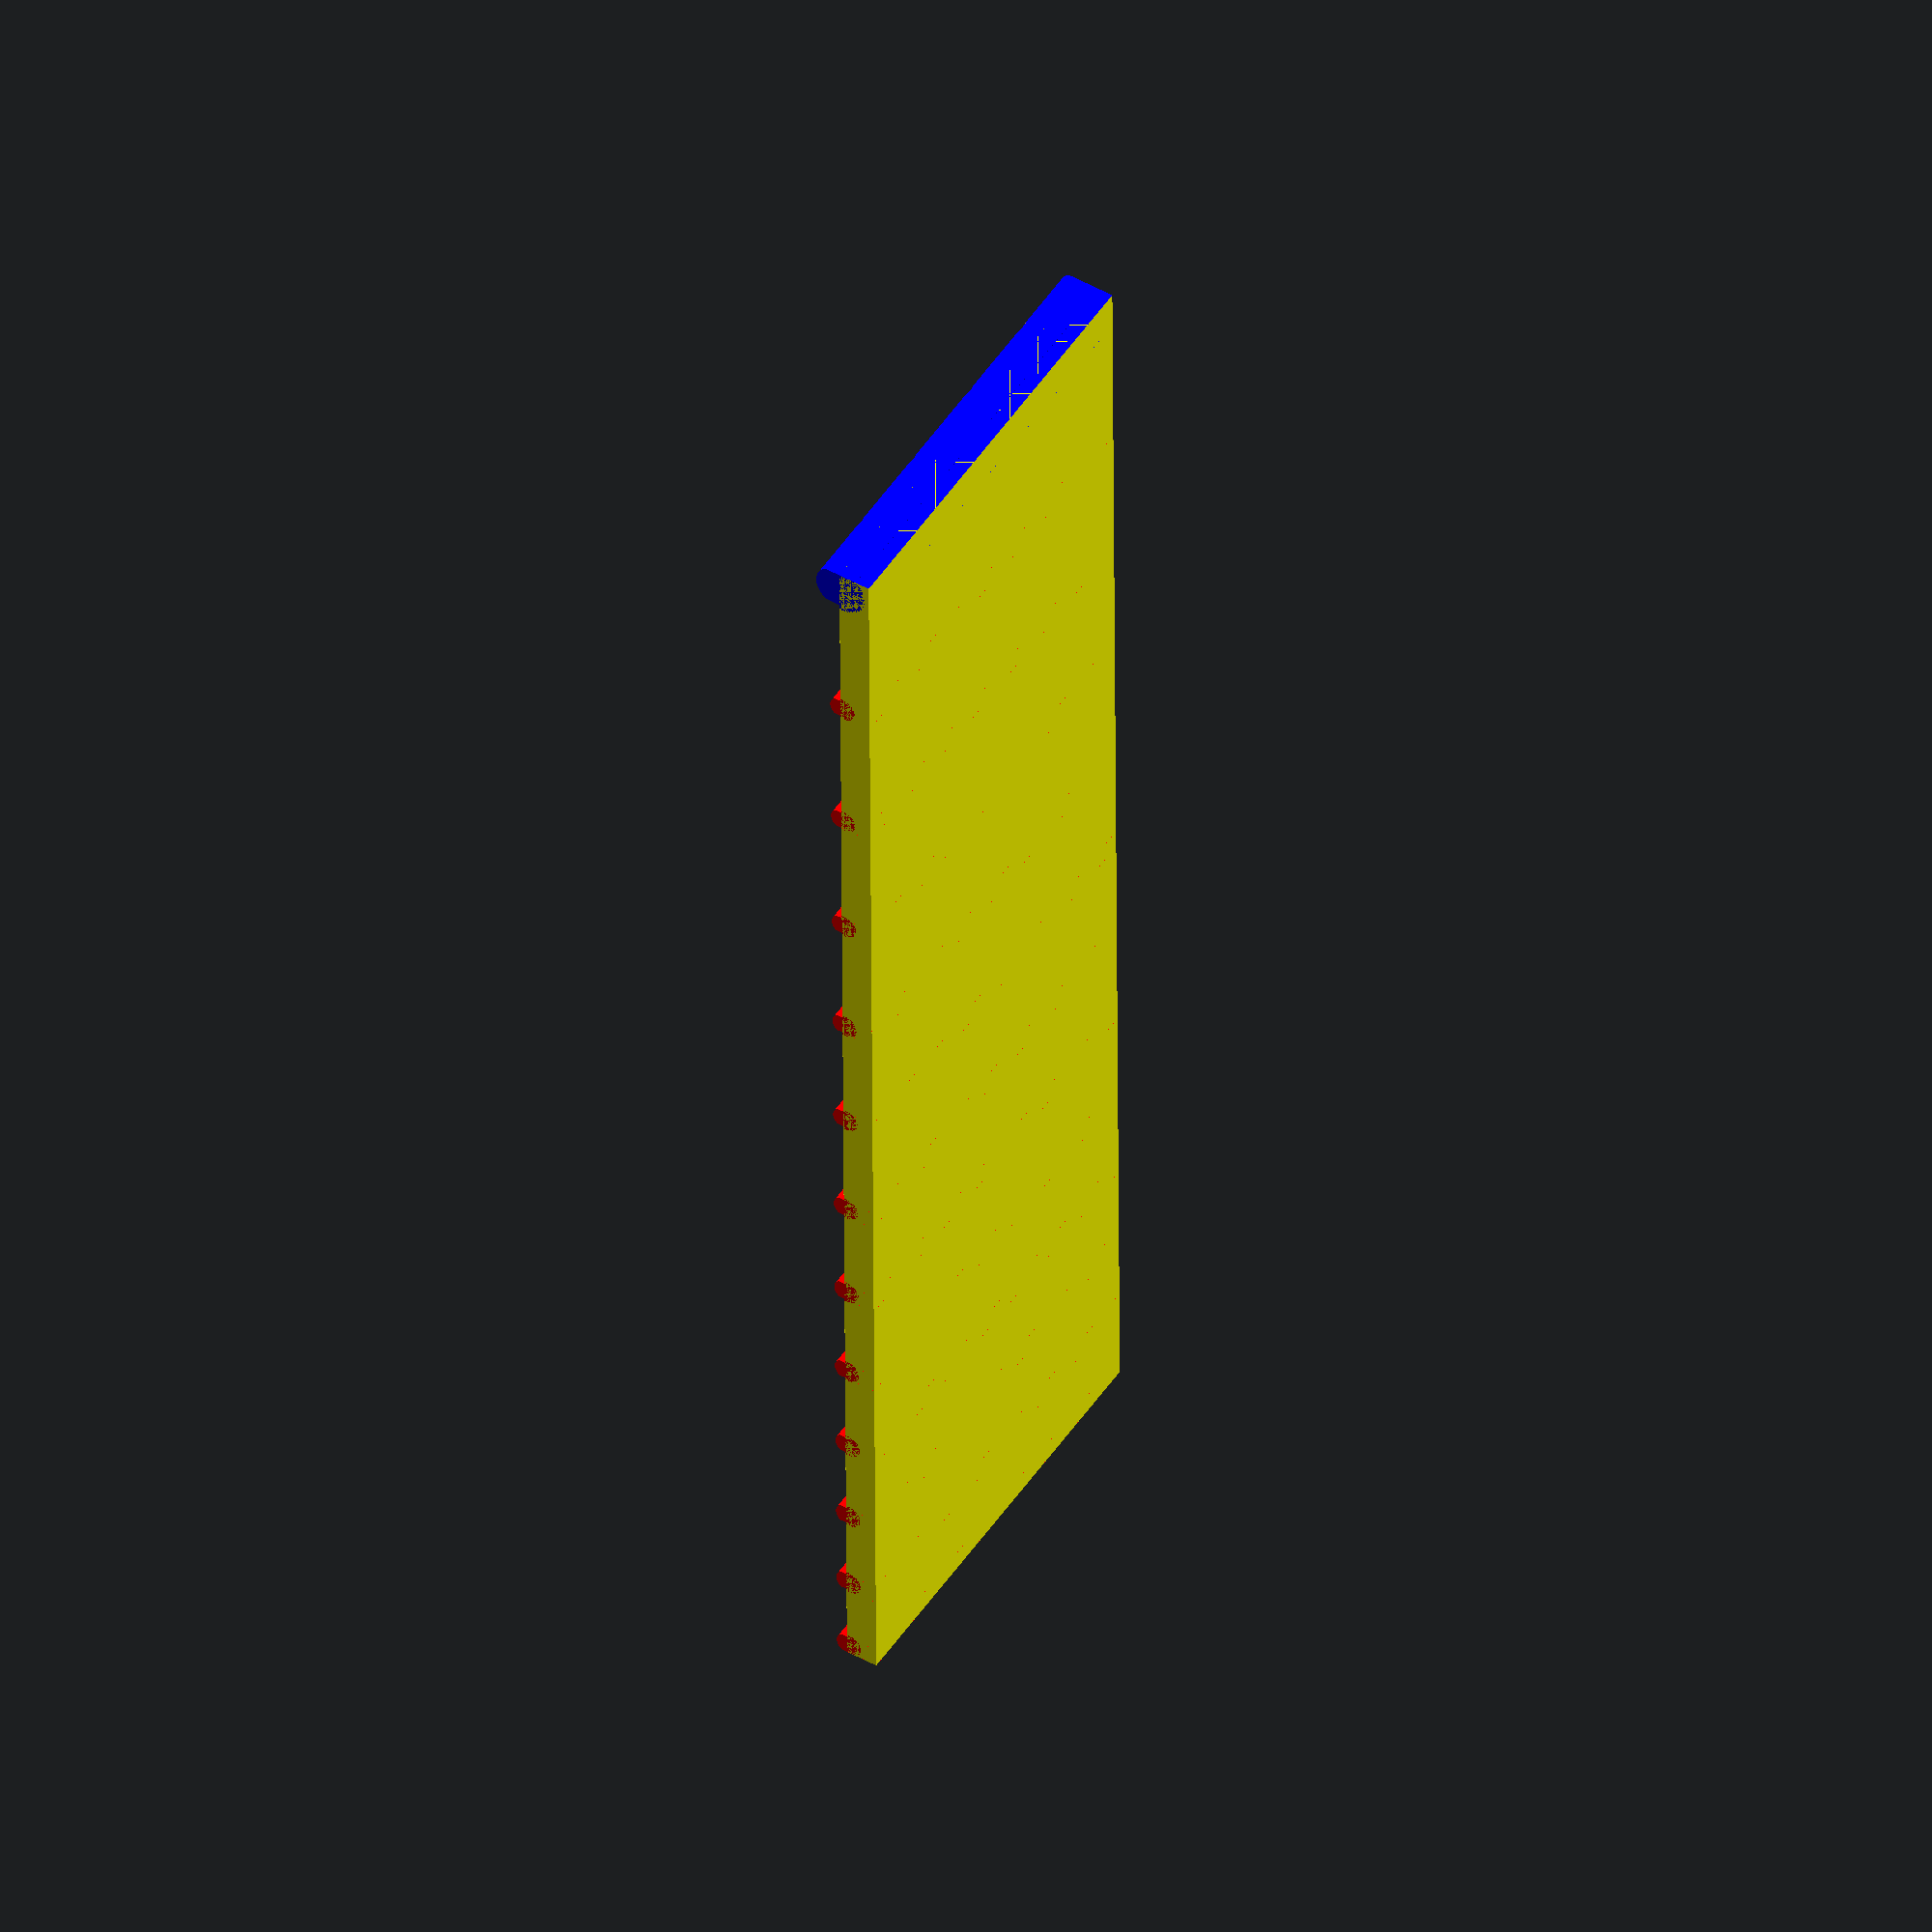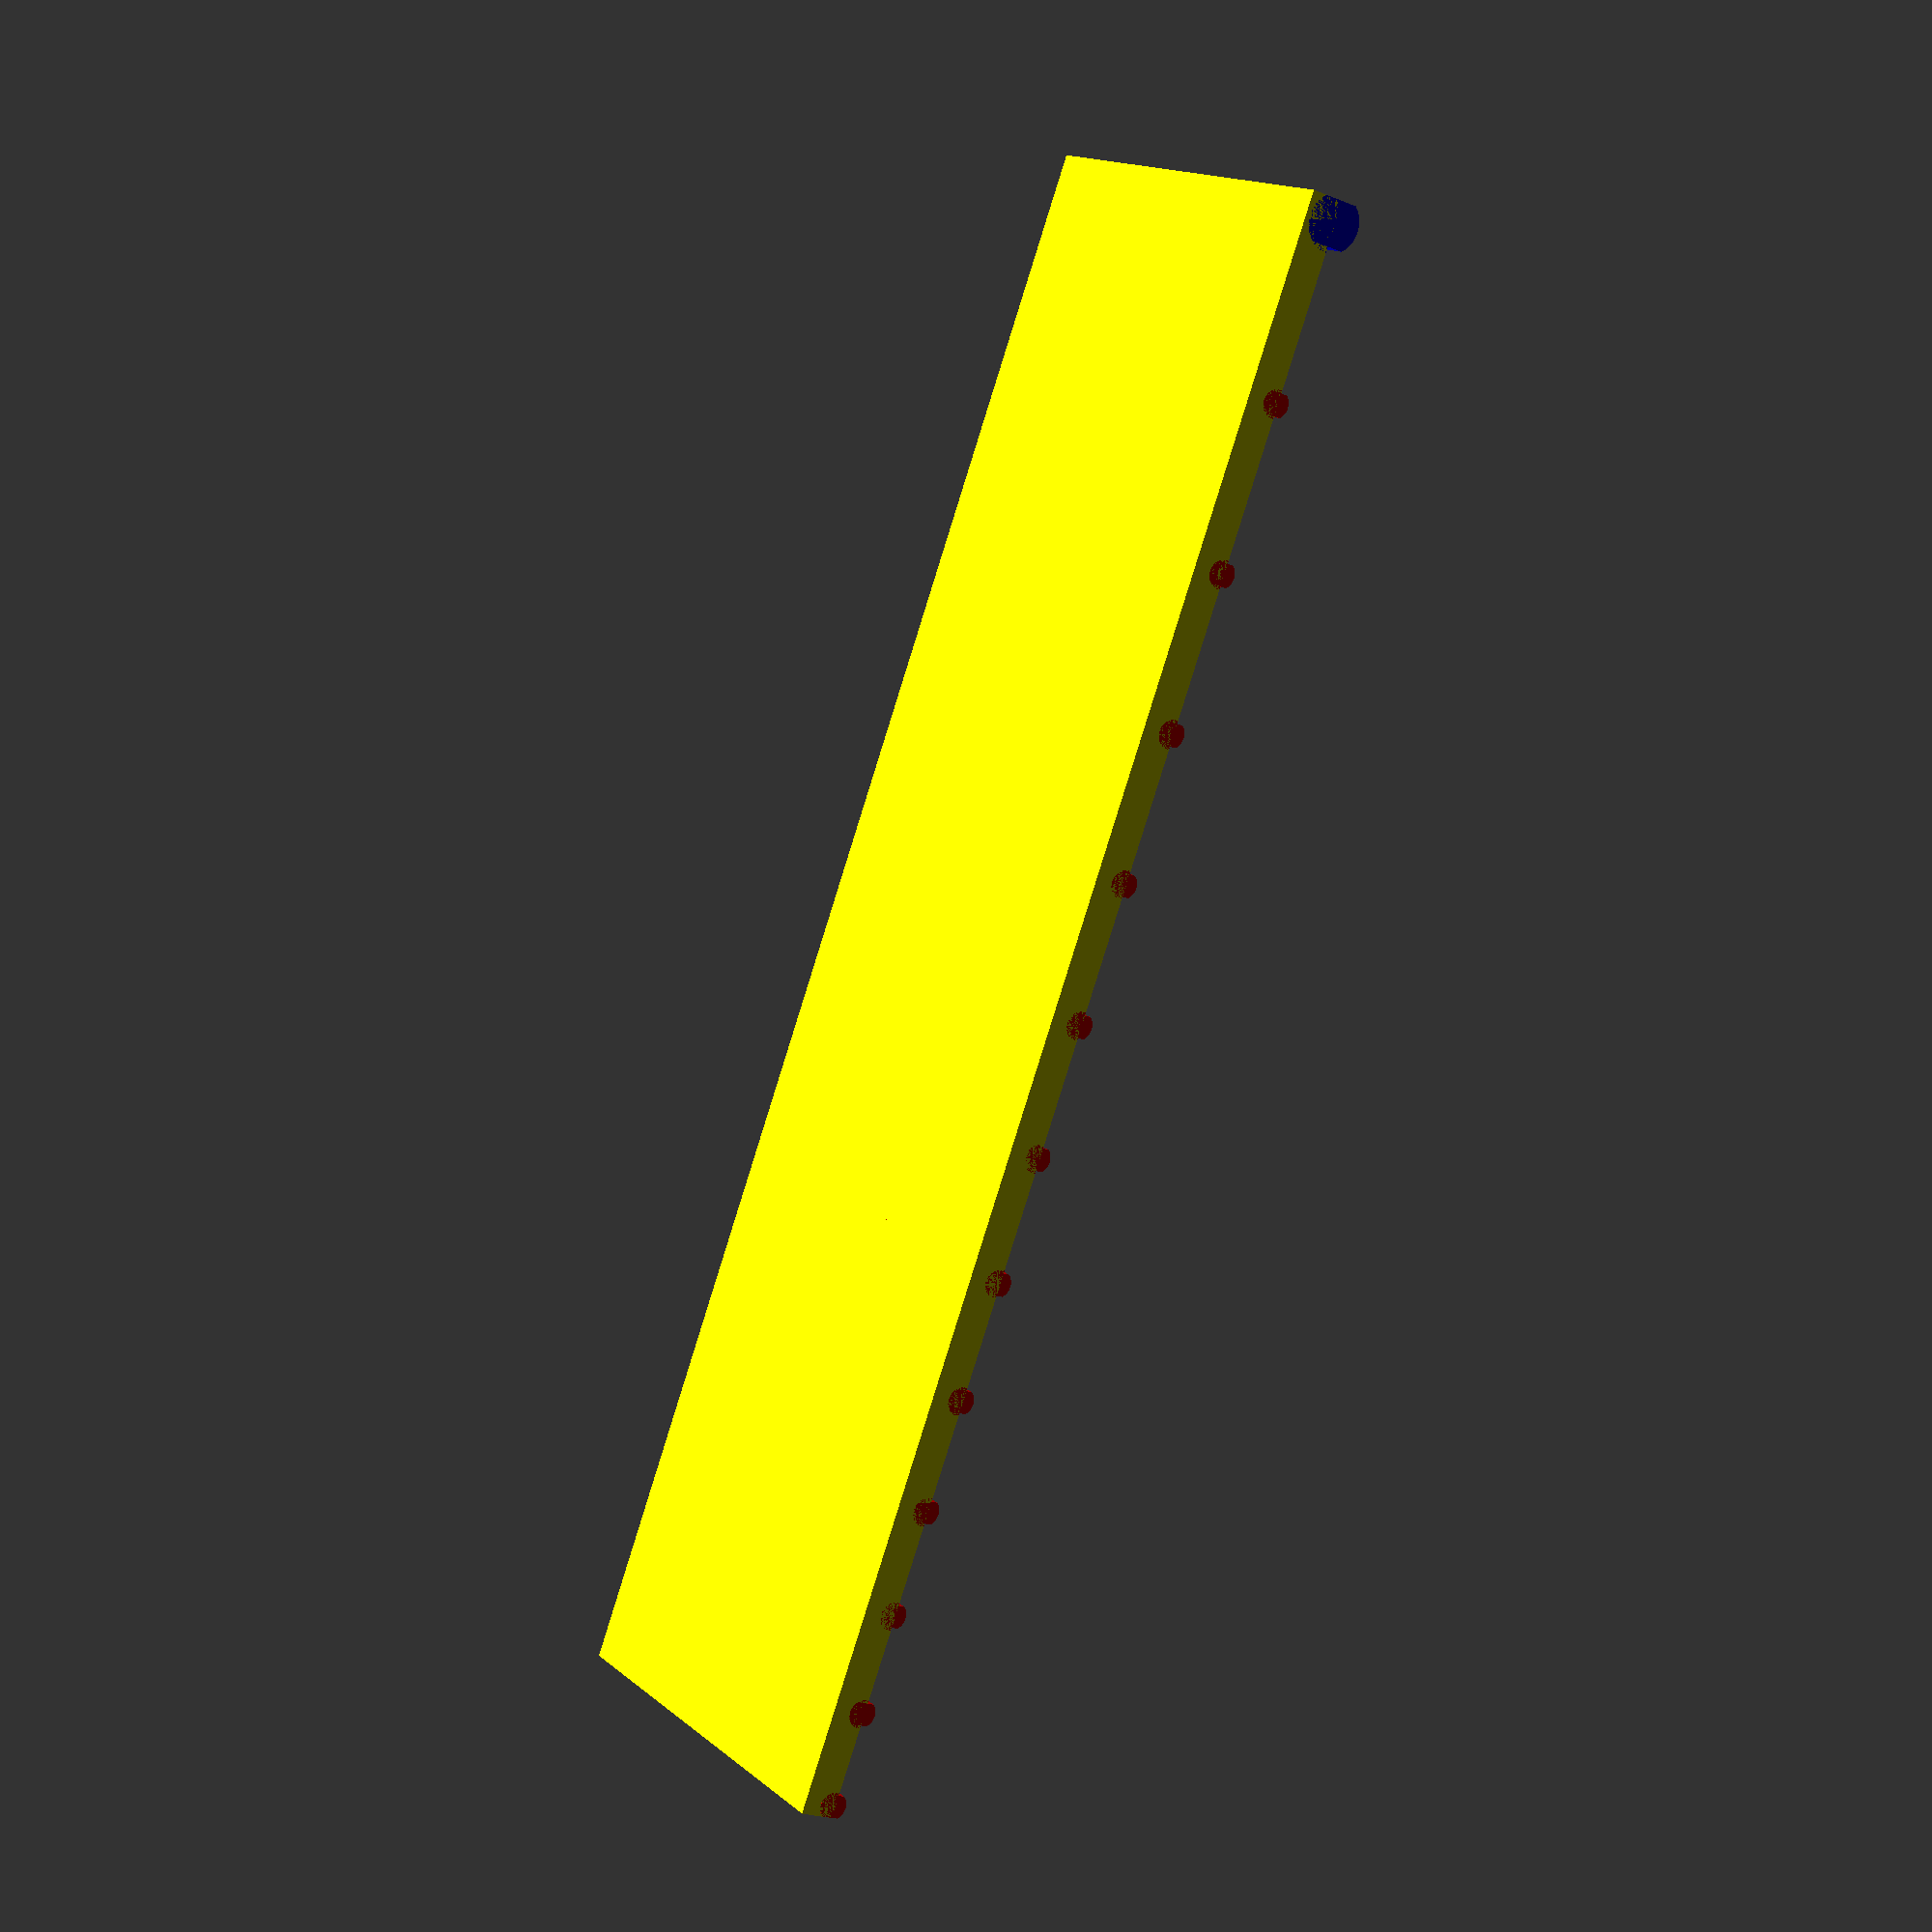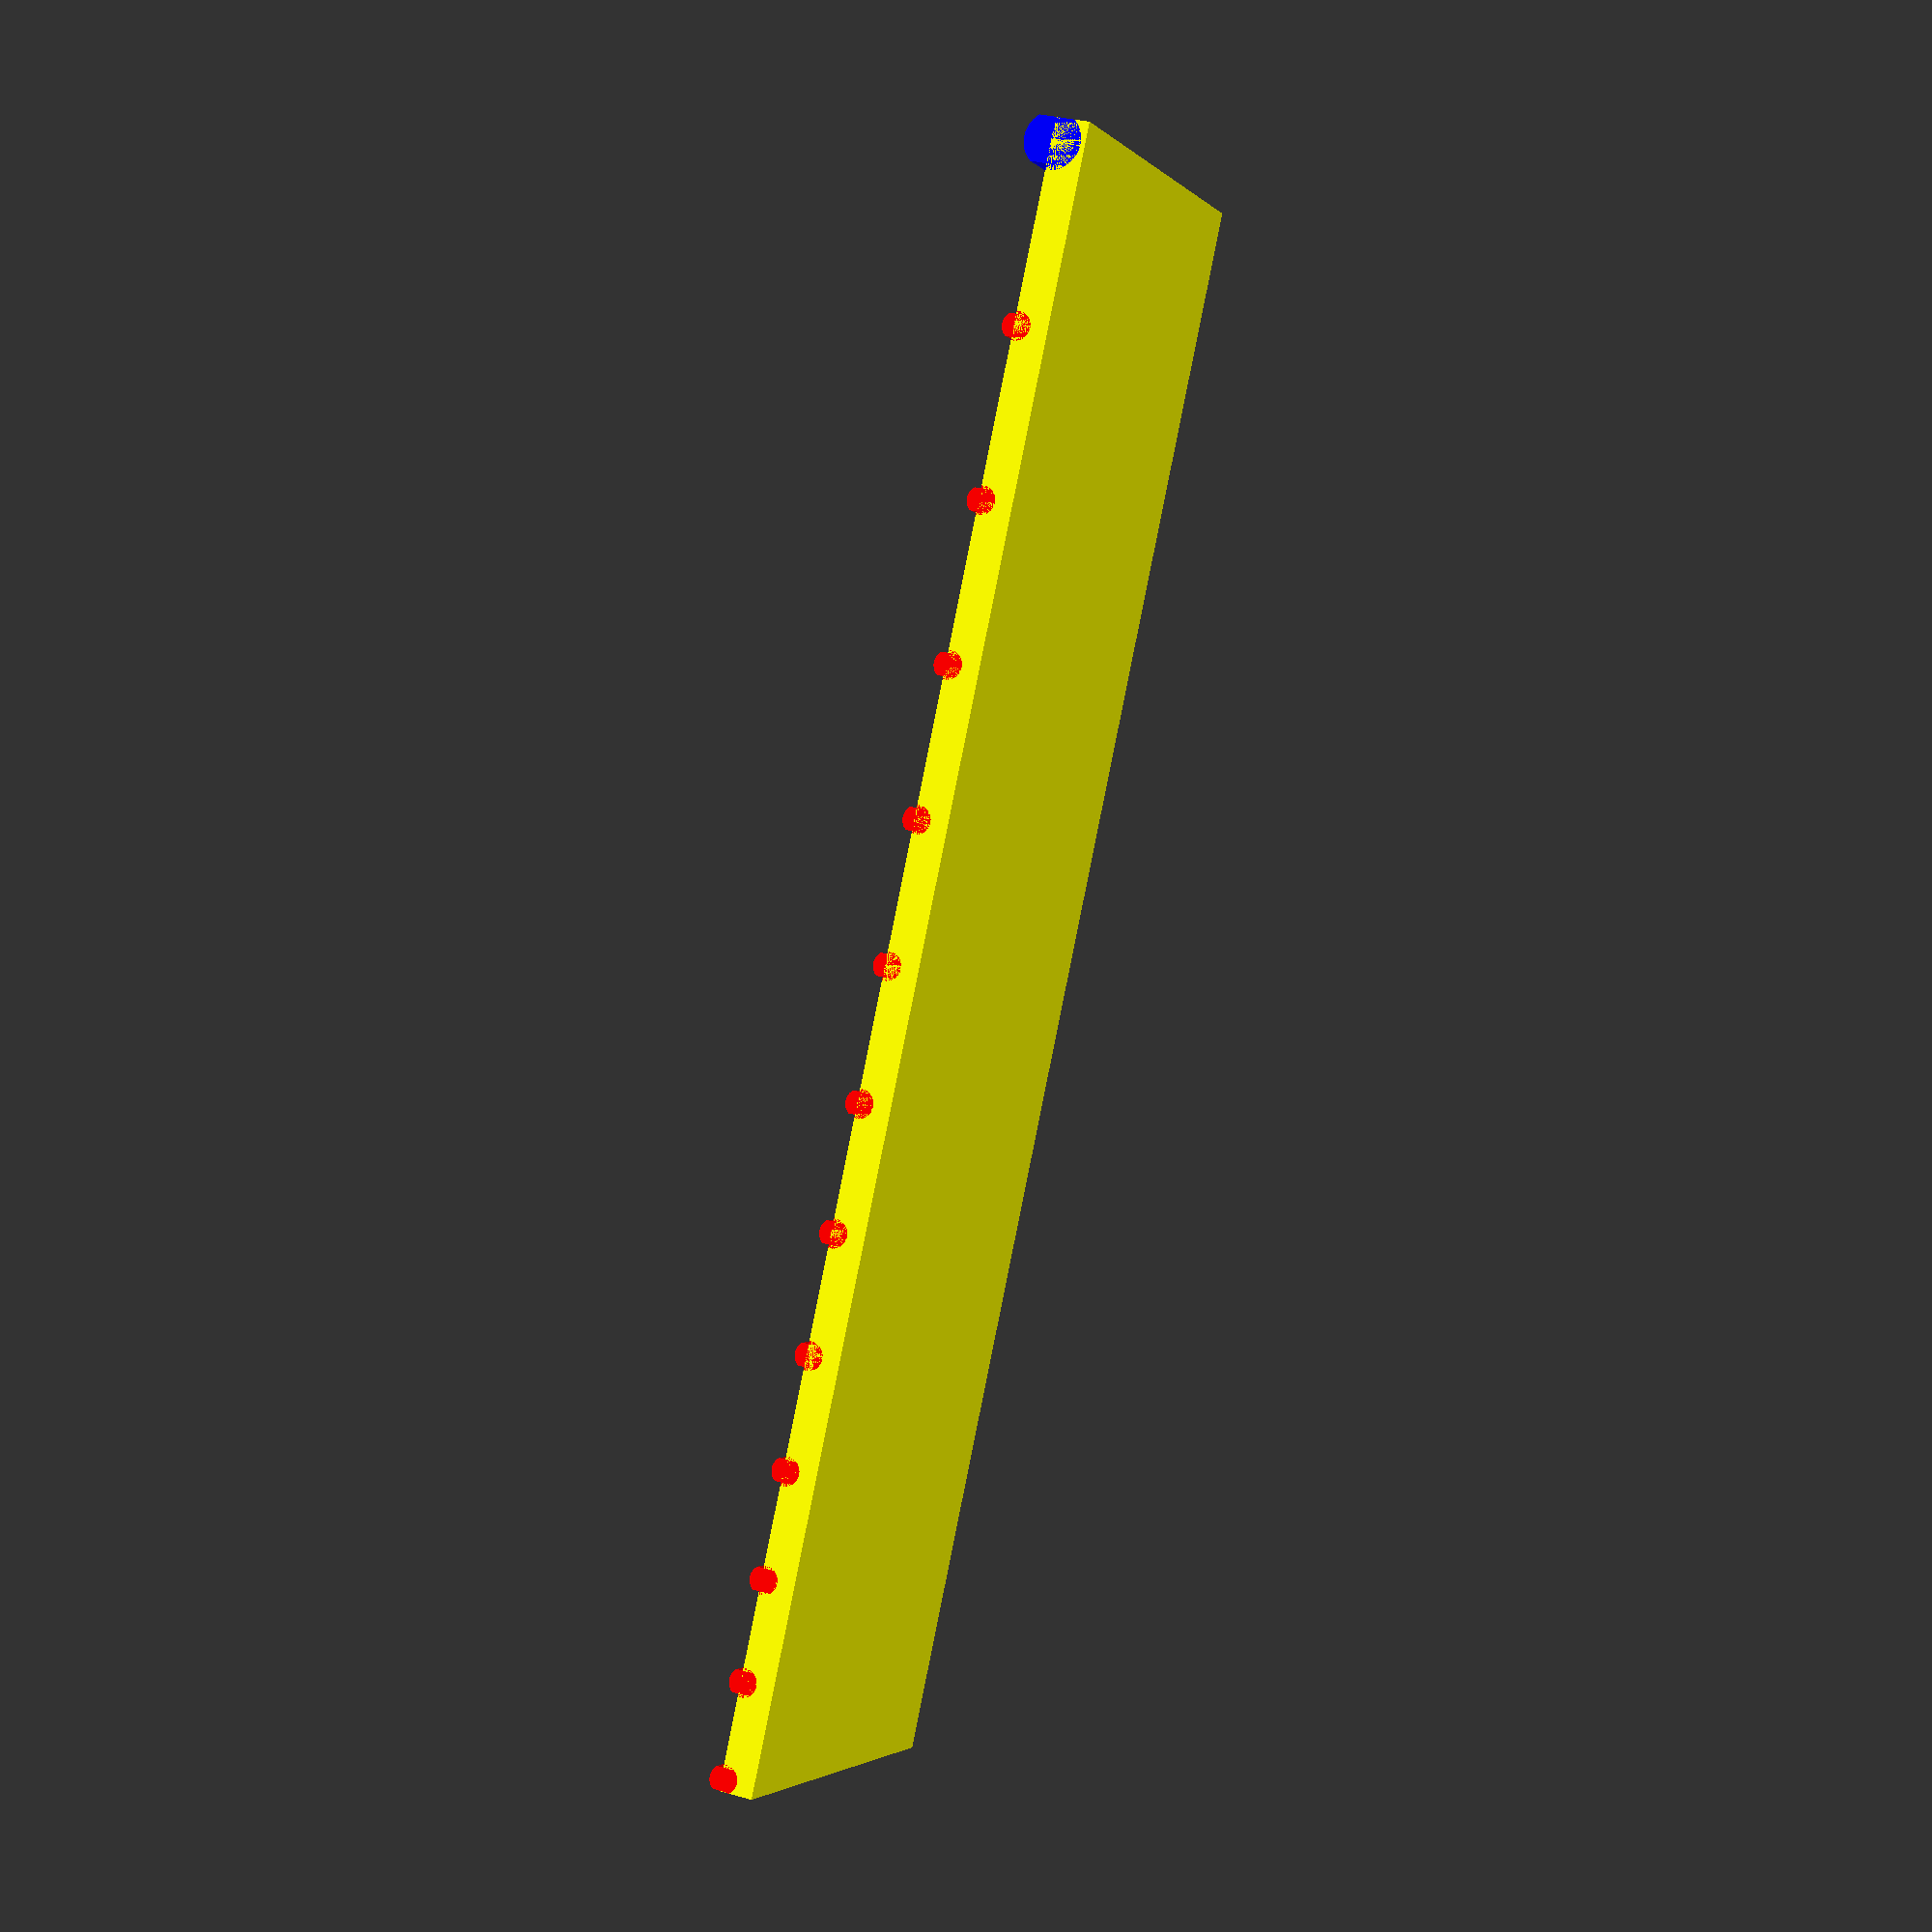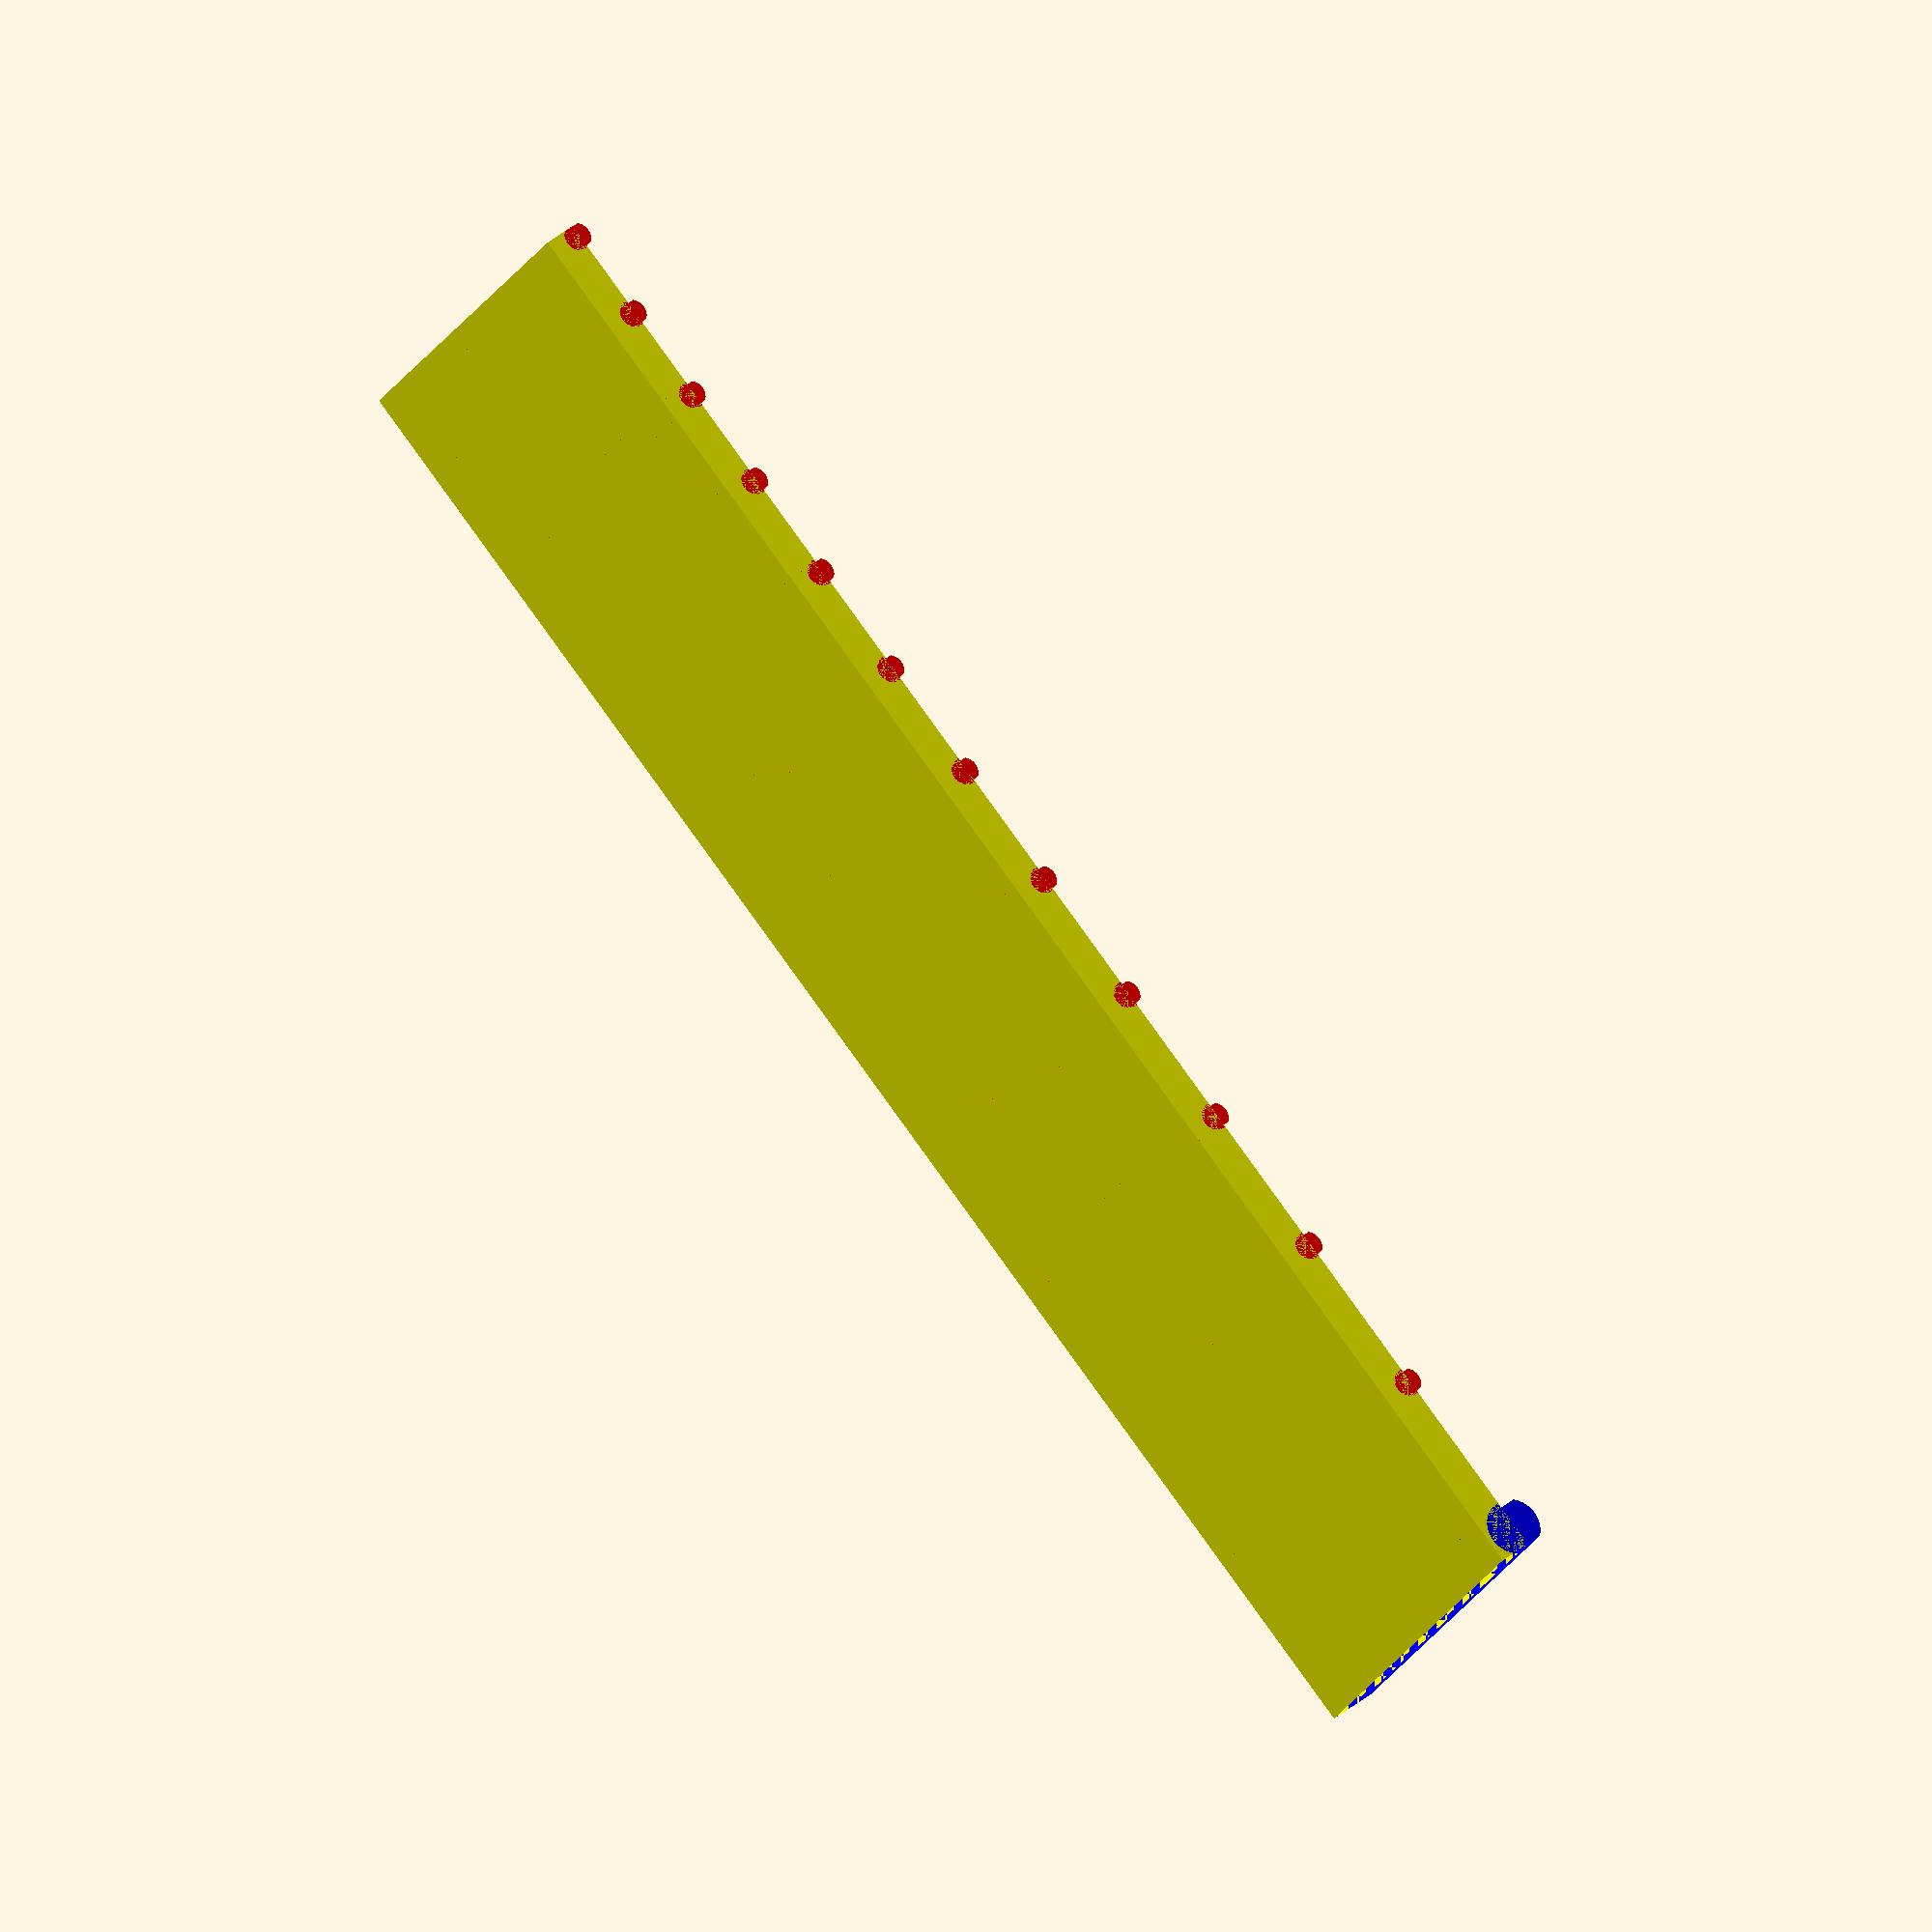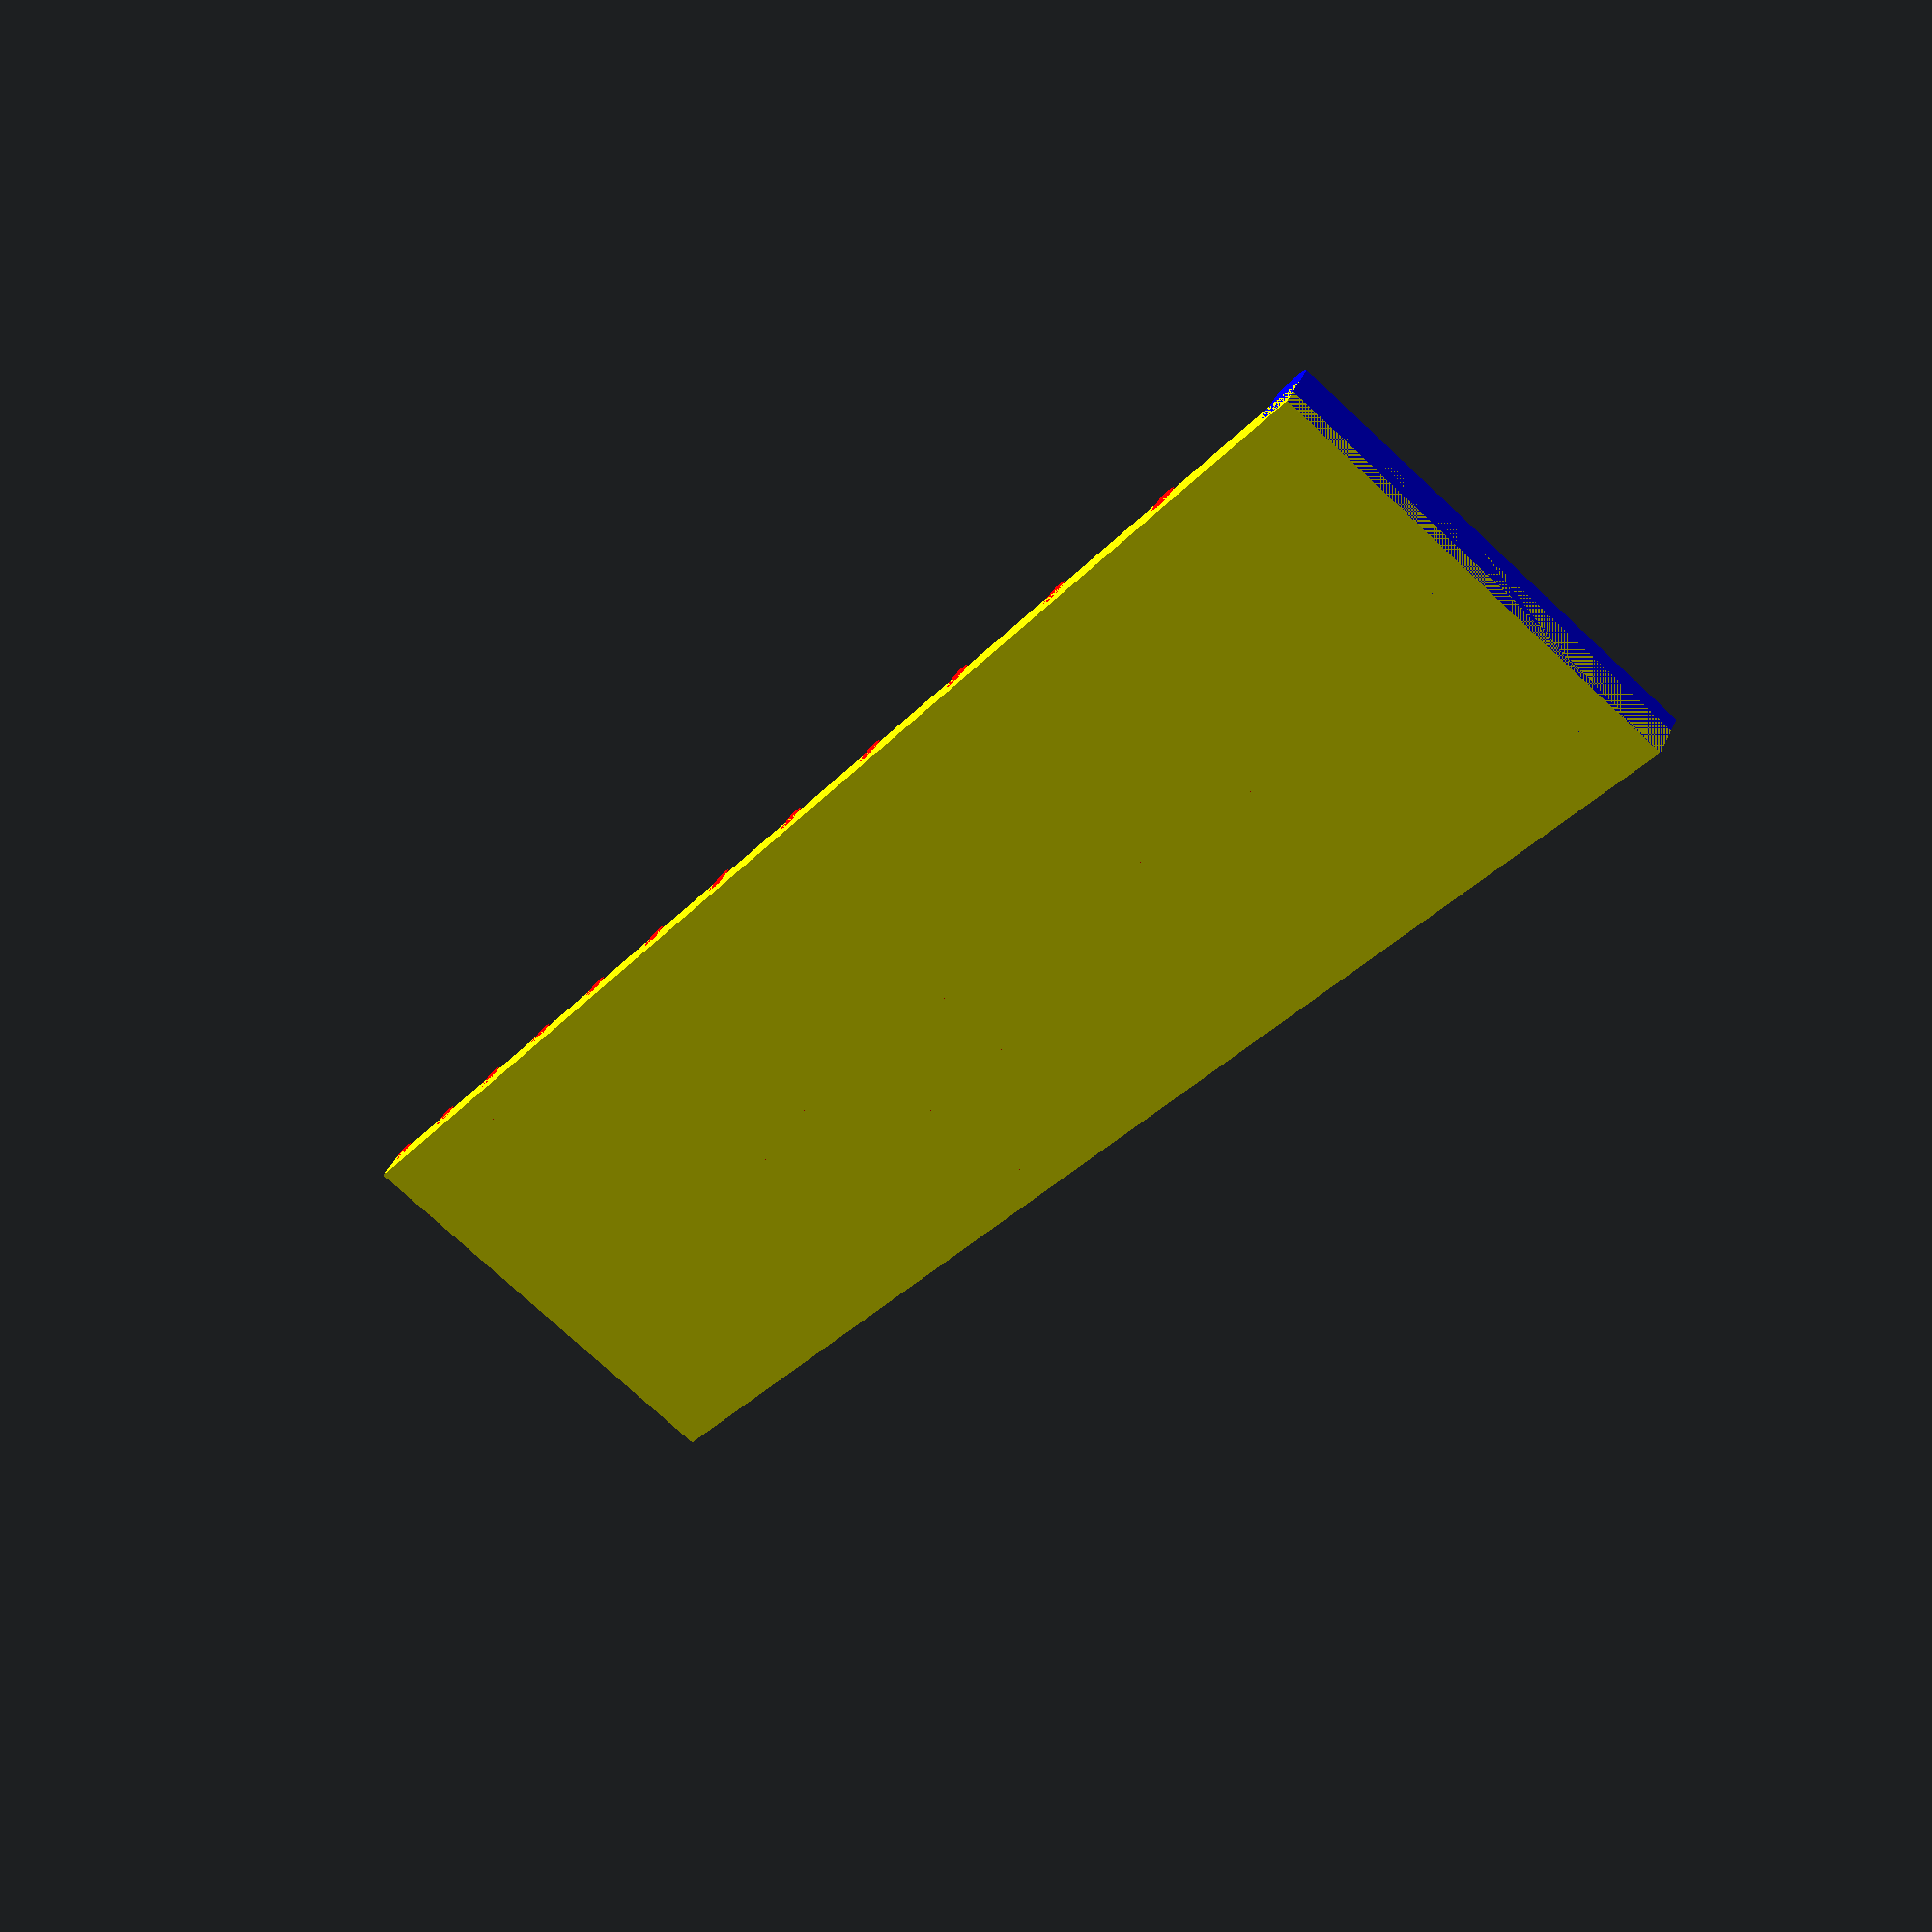
<openscad>
/* [Instrument] */
//Scale Length in mm
Scale_length = 280; //[200:0.1:400]
//Number of Frets
Num_Frets = 12; //[8:40]

/* [Fretboard] */
//Length in mm
FB_length = 142; //[80:0.1:300]
//Width in mm
FB_width = 40; //[10:0.1:100] 
//Base thickness in mm
FB_thickness = 3; //[2.6:0.1:20]

/* [Frets] */
//Fret width in mm
Fret_thickness = 1.25; //[0.1:0.01:5]
//Fret height in mm
Fret_height = 1.05; //[0.1:0.01:3]

/* [Nut] */
//Nut thickness in mm
Nut_size = 5; //[1:0.1:8]
//Nut height in mm
Nut_height = 2.4; //[1:0.1:8]
//Depth of grooves in mm
Groove_depth = .5; //[0.1:0.1:1.5]
//Groove thickness in mm
Groove_thickness = 1; //[0.1:0.1:1.5]



//Fretboard
color("yellow")cube([FB_length, FB_width, FB_thickness], center=true);

//Nut
translate([FB_length/2-((Nut_size/2)*.785),0,-(Nut_size/2-FB_thickness/2)+Nut_height])	
fret_shape(FB_width, Nut_size, Nut_size, 4, "Y");

//Frets
color("red") frets(Num_Frets,(Nut_size/2)*.785,Scale_length);


module frets(NumFrets, Offset, Scale) {

	offs = Offset + ((Scale-Offset)/17.817);
	translate([(FB_length/2)-offs,0,(FB_thickness/2-Fret_thickness)+Fret_height])	
	fret_shape(FB_width, Fret_thickness*2, Fret_thickness*2, 4, "N");	
//	echo(NumFrets,offs);
		
	if(NumFrets > 1){frets(NumFrets-1,offs,Scale);}
}

module fret_shape(Length, Width, Height, NumStrings, Grooves){

intersection() {		
	rotate([90,0,90])
	color("blue")cube([Length*2, Height*4, Width*.785], center=true);

	difference(){
		translate([0,FB_width/2,0])
		rotate([90,0,0])
		color("blue")
		cylinder(r=Width/2,h=FB_width,$fn = 300);
		
		//string grooves
		if (Grooves == "Y") {
			translate([-FB_width/4,-(FB_width/3),( Nut_size/2)+1-Groove_depth])
			rotate([0,90,0])
			cylinder(r=Groove_thickness,h=FB_width/2,$fn = 300);
			translate([-FB_width/4,(FB_width/3),( Nut_size/2)+1-Groove_depth])
			rotate([0,90,0])
			cylinder(r=Groove_thickness,h=FB_width/2,$fn = 300);
			translate([-FB_width/4,-(FB_width/8.5),( Nut_size/2)+1-Groove_depth])
			rotate([0,90,0])
			cylinder(r=Groove_thickness,h=FB_width/2,$fn = 300);
			translate([-FB_width/4,(FB_width/8.5),( Nut_size/2)+1-Groove_depth])
			rotate([0,90,0])
			cylinder(r=Groove_thickness,h=FB_width/2,$fn = 300);
			}
		}
	}
}

</openscad>
<views>
elev=311.7 azim=270.5 roll=122.0 proj=o view=solid
elev=22.5 azim=238.7 roll=234.9 proj=p view=solid
elev=329.2 azim=238.6 roll=112.3 proj=p view=wireframe
elev=136.1 azim=327.9 roll=313.7 proj=o view=wireframe
elev=138.9 azim=52.3 roll=337.6 proj=p view=wireframe
</views>
